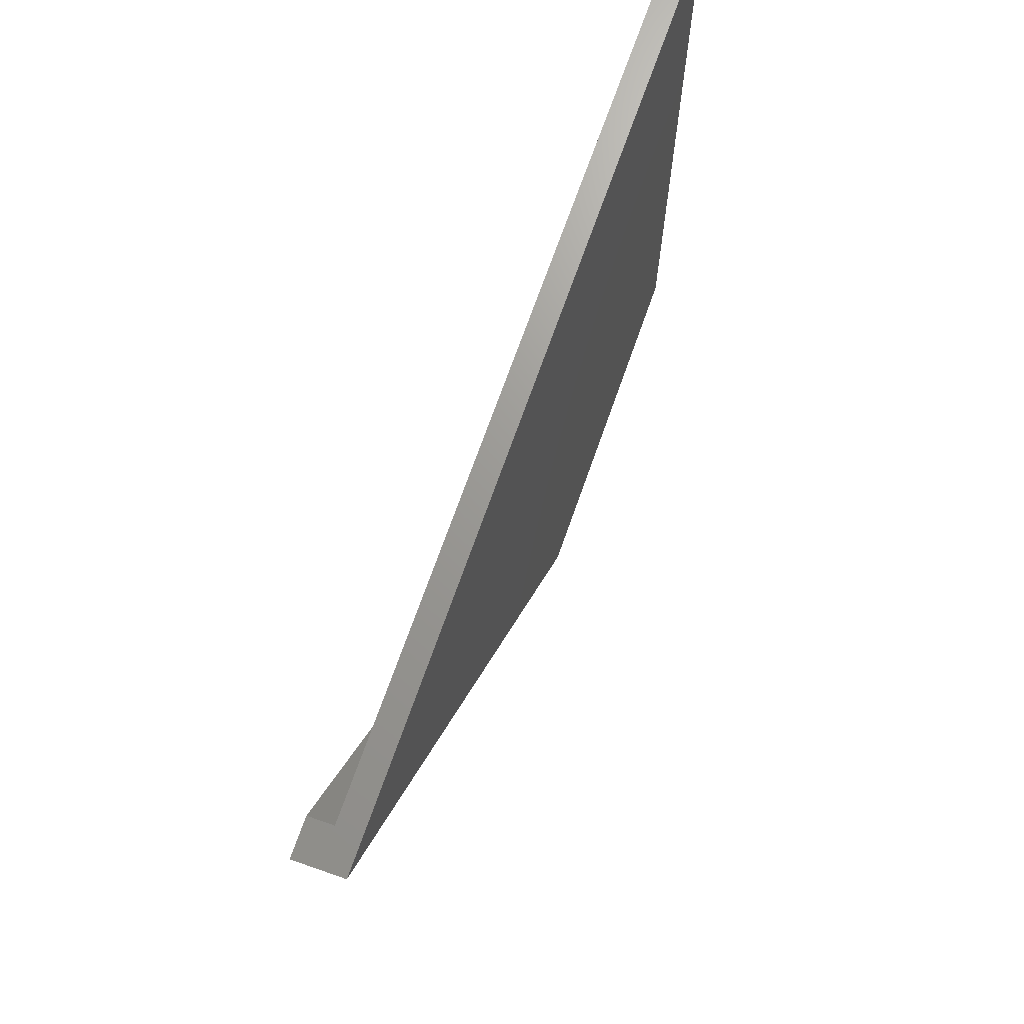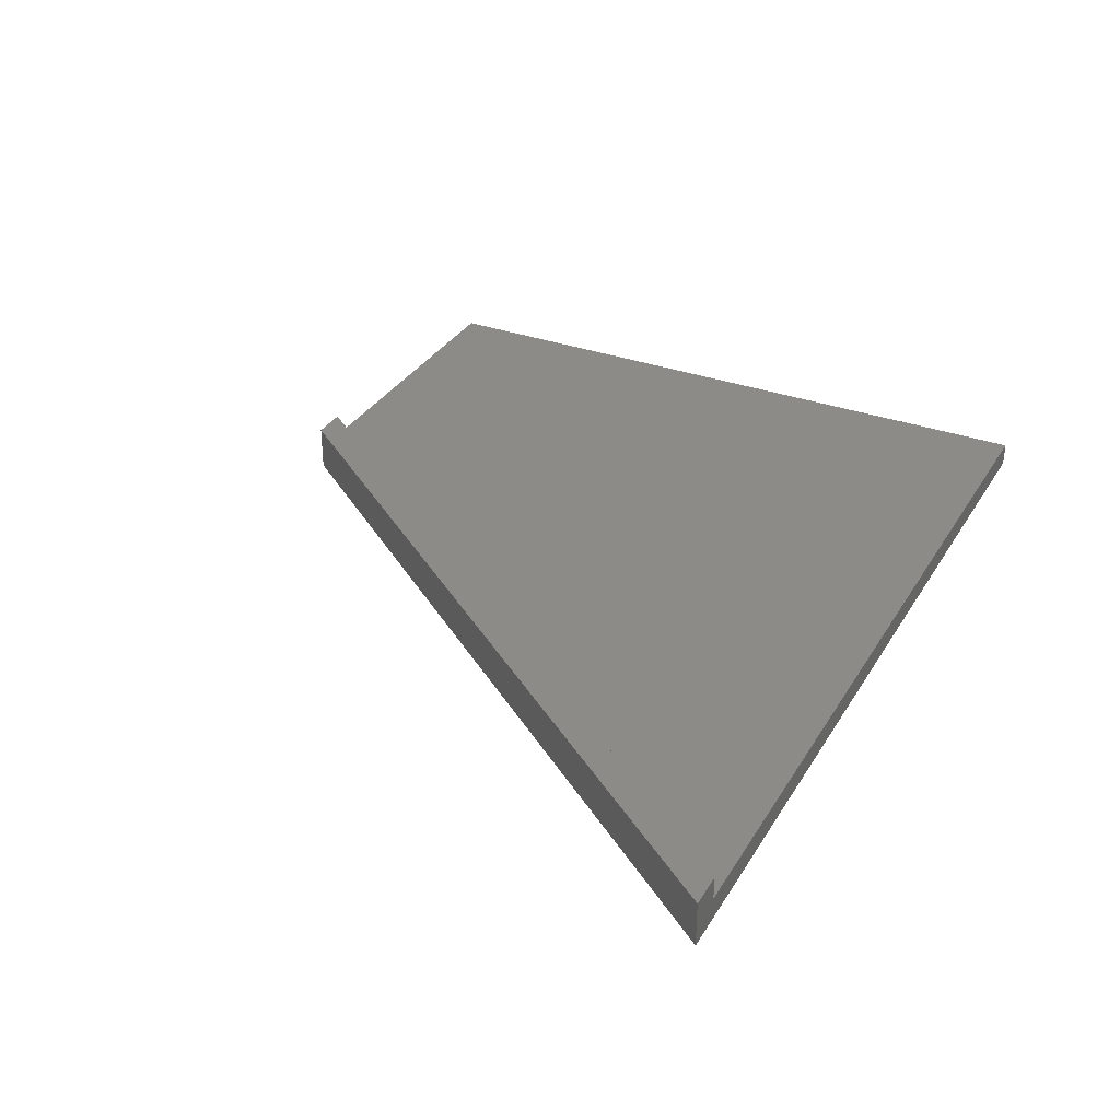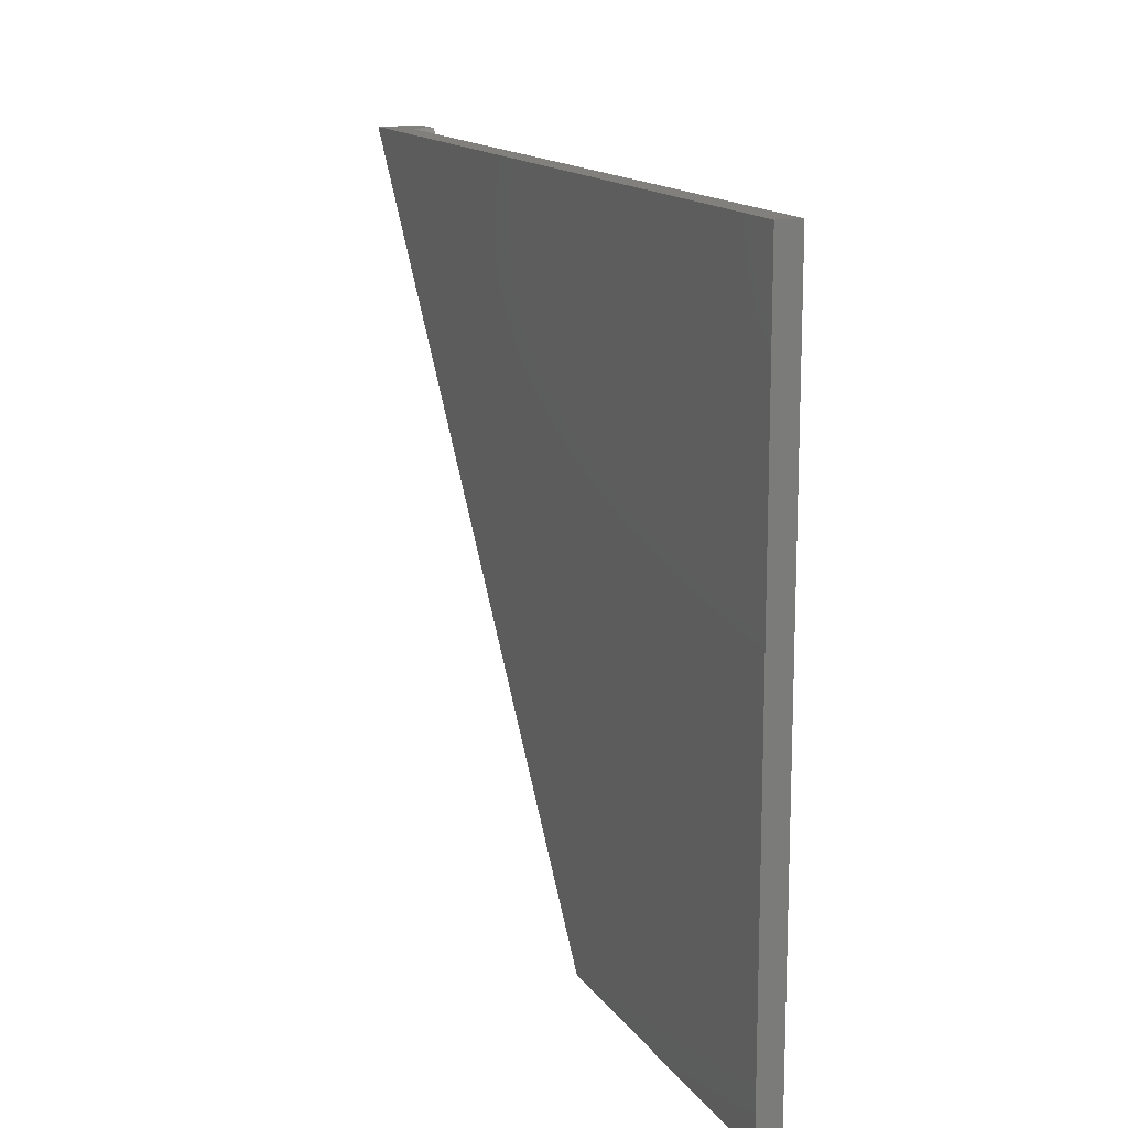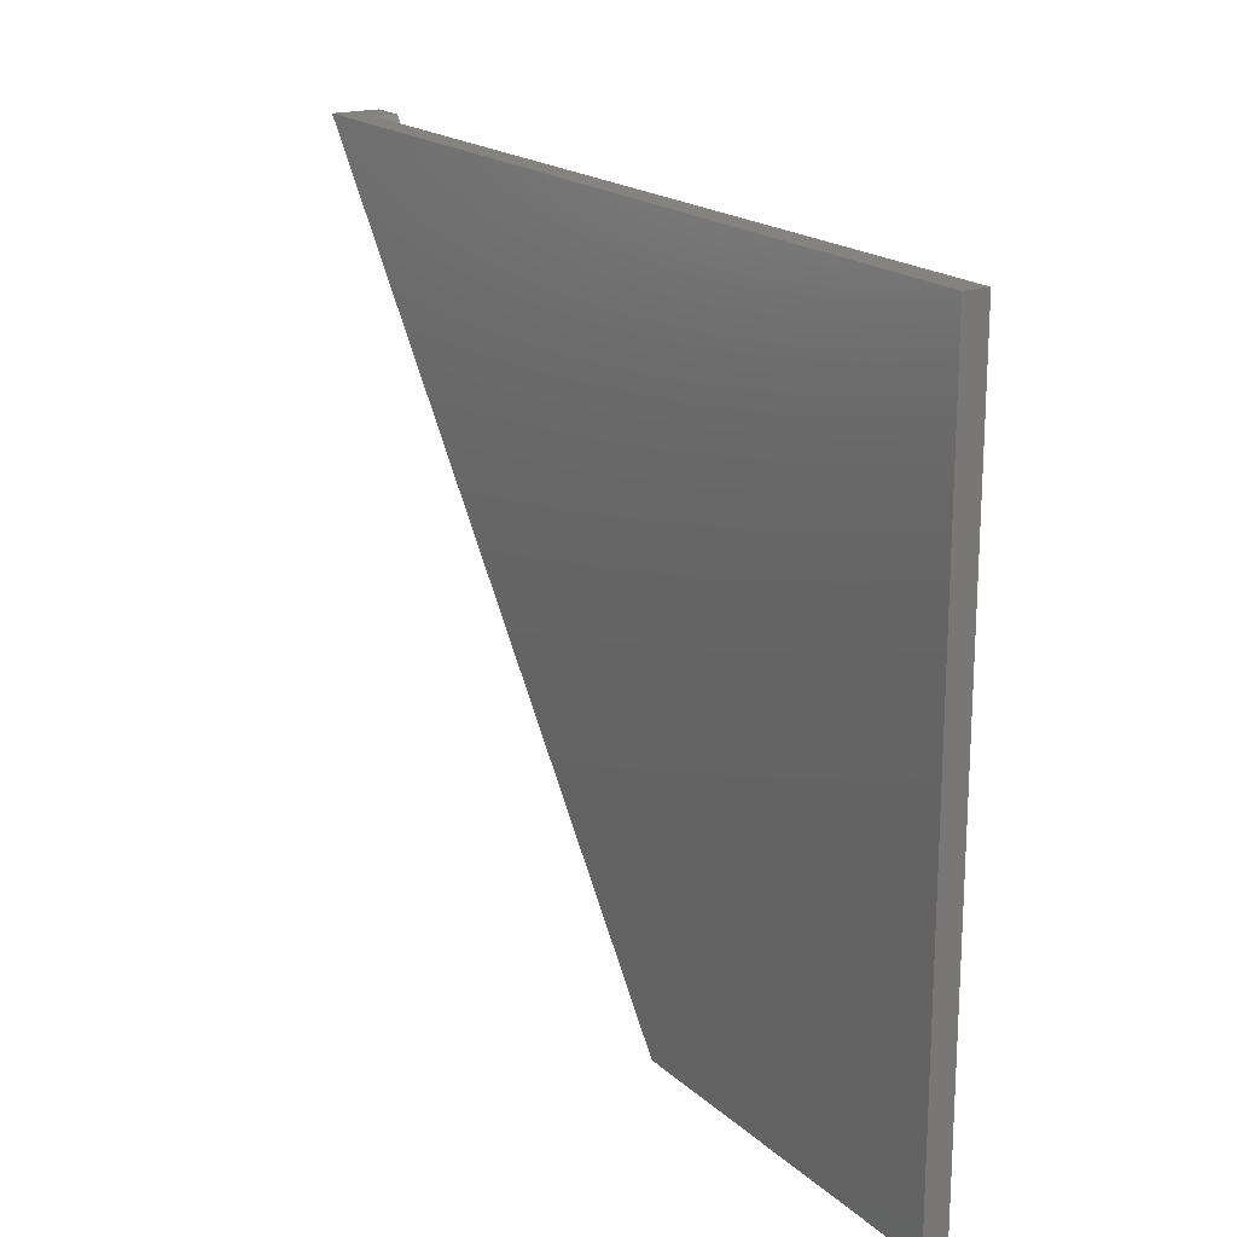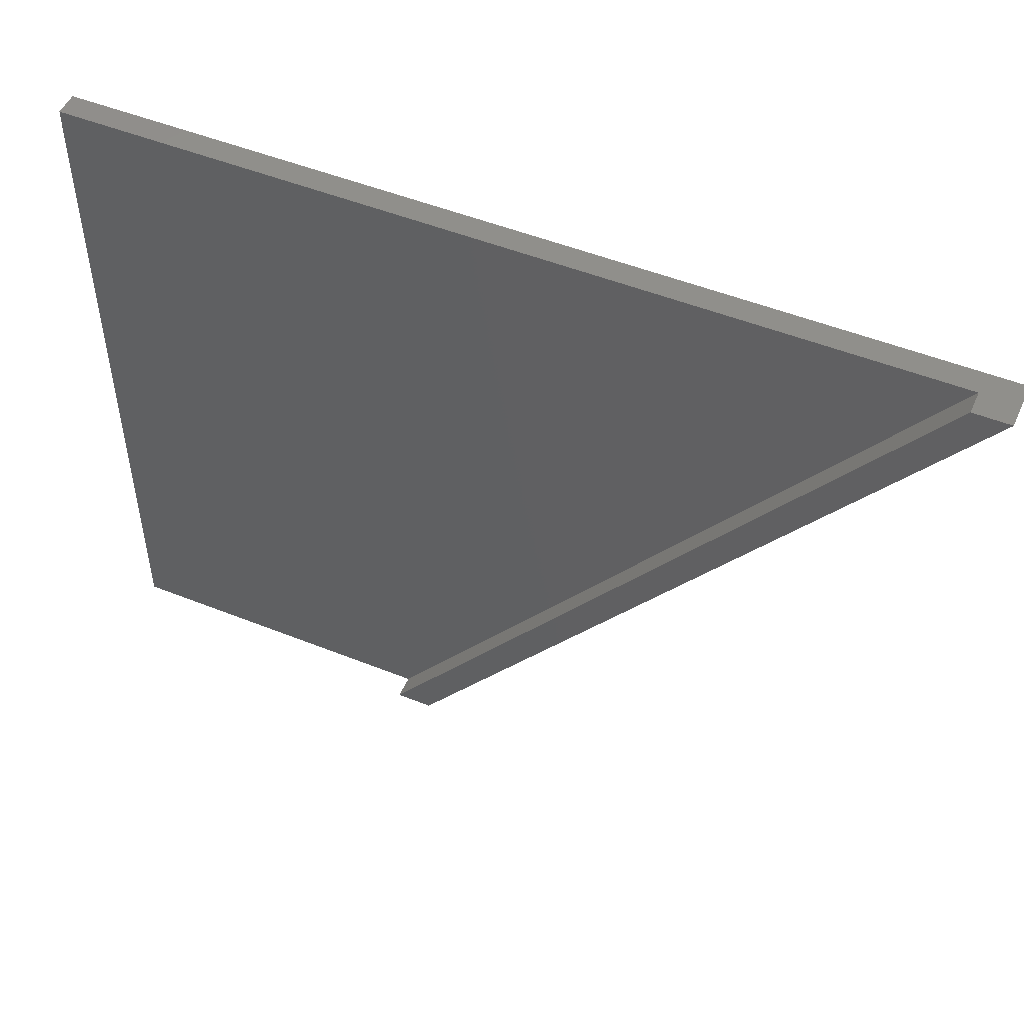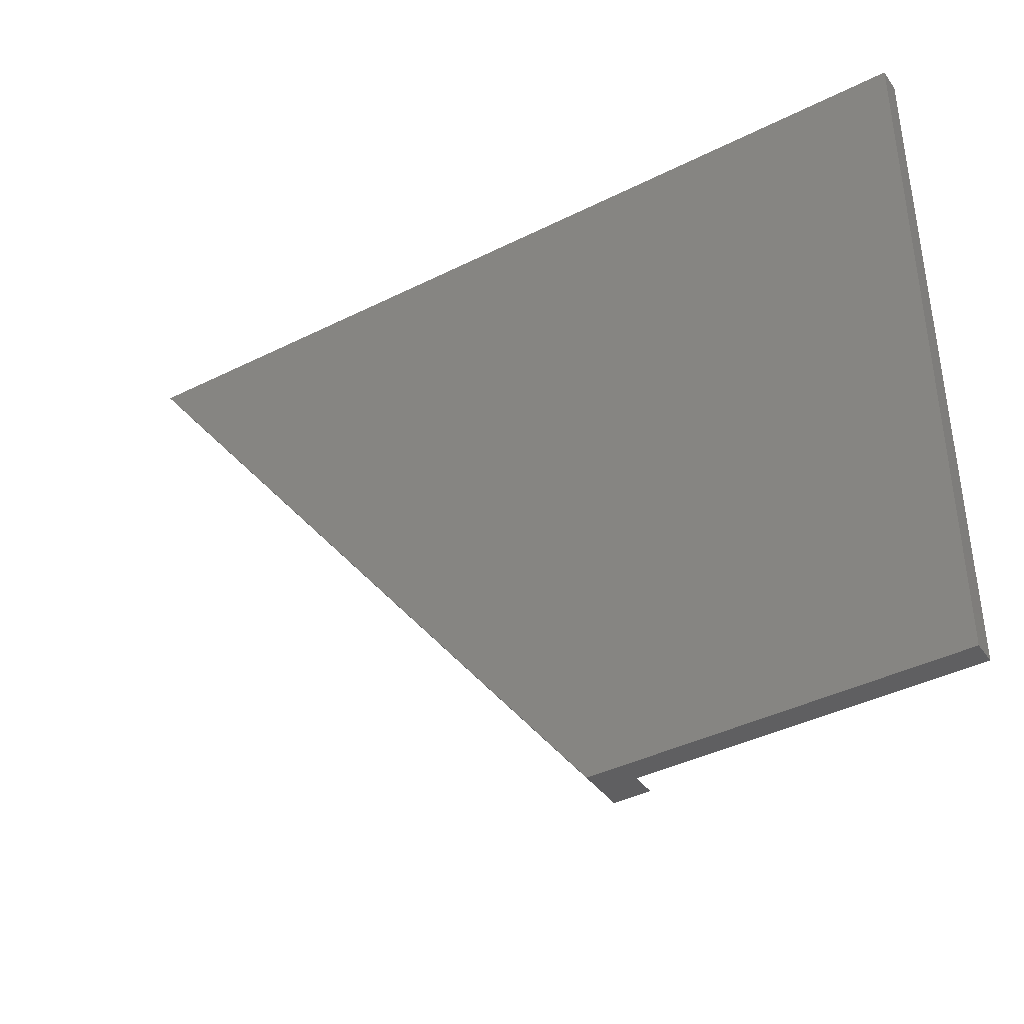
<metadata>
{"format":"stl","ext":"stl","renderer":"f3d","projection":"perspective","resolution":1024,"background":"white","views":[{"elev":69.5,"azim":109.3,"up":"+Y"},{"elev":33.0,"azim":116.6,"up":"+Z"},{"elev":14.3,"azim":-111.7,"up":"+Y"},{"elev":18.8,"azim":-121.8,"up":"+Y"},{"elev":50.4,"azim":23.7,"up":"+Y"},{"elev":-39.9,"azim":-148.1,"up":"+Y"}]}
</metadata>
<code>
# stl→obj: 12 verts, 20 faces
v 0 150 0
v 76.46 0 0
v 0 0 0
v 191.1 150 0
v 183.5 150 10
v 76.46 0 10
v 191.1 150 10
v 68.81 0 10
v 0 150 5
v 68.81 0 5
v 183.5 150 5
v 0 0 5
f 1 2 3
f 2 1 4
f 5 6 7
f 6 5 8
f 6 4 7
f 4 6 2
f 9 10 11
f 10 9 12
f 10 5 11
f 5 10 8
f 3 9 1
f 9 3 12
f 7 11 5
f 4 11 7
f 1 11 4
f 11 1 9
f 12 3 10
f 10 6 8
f 10 2 6
f 2 10 3

</code>
